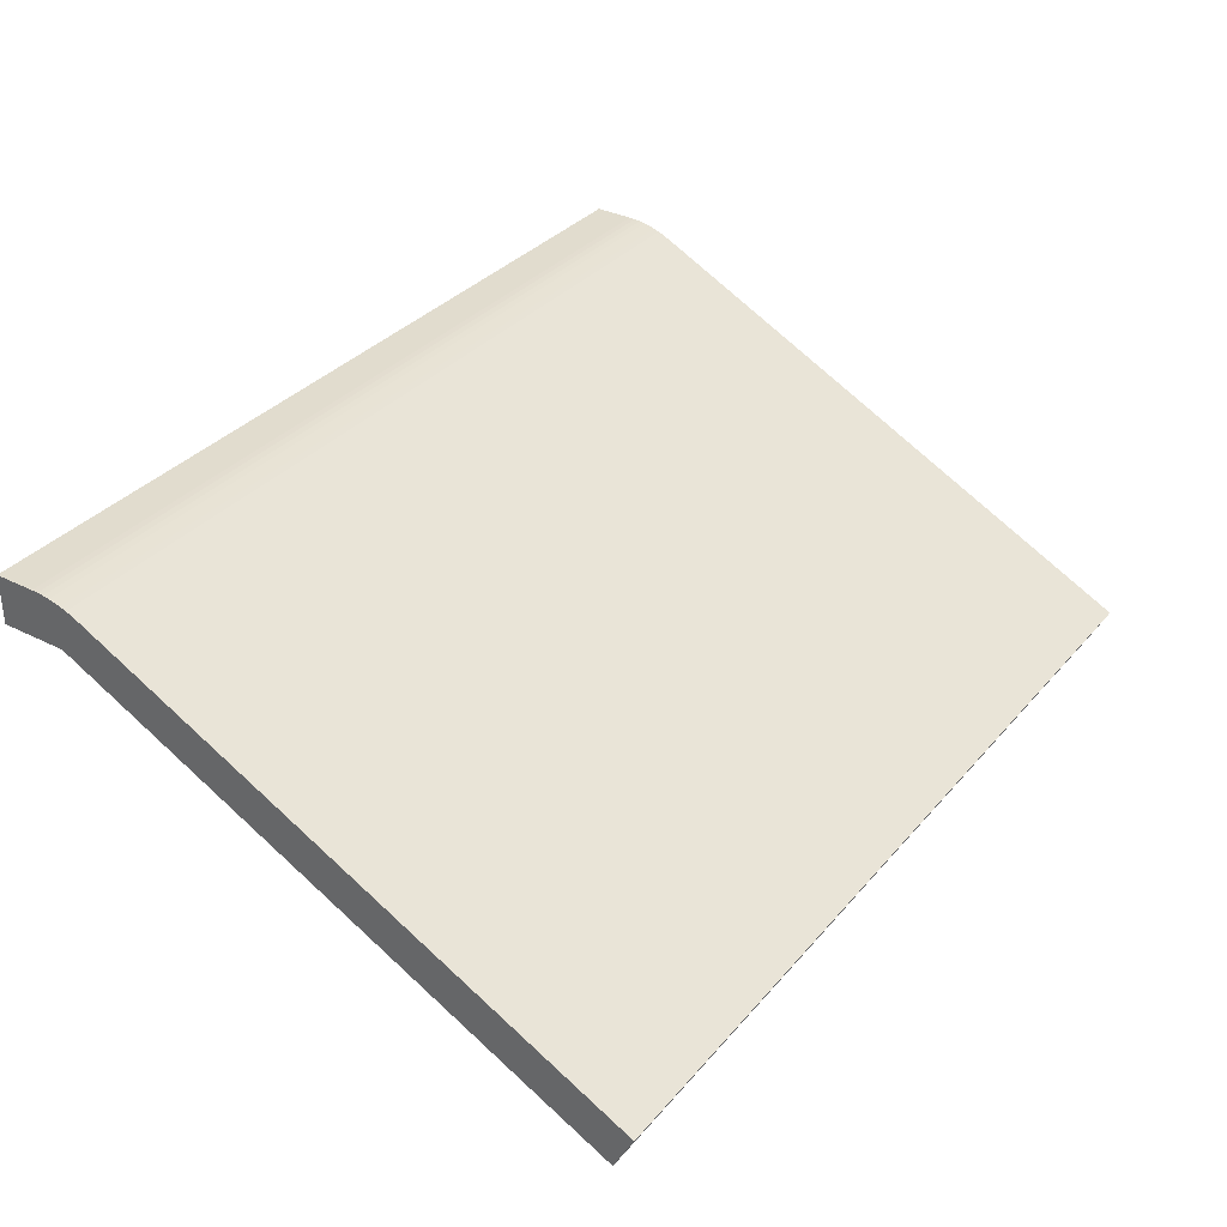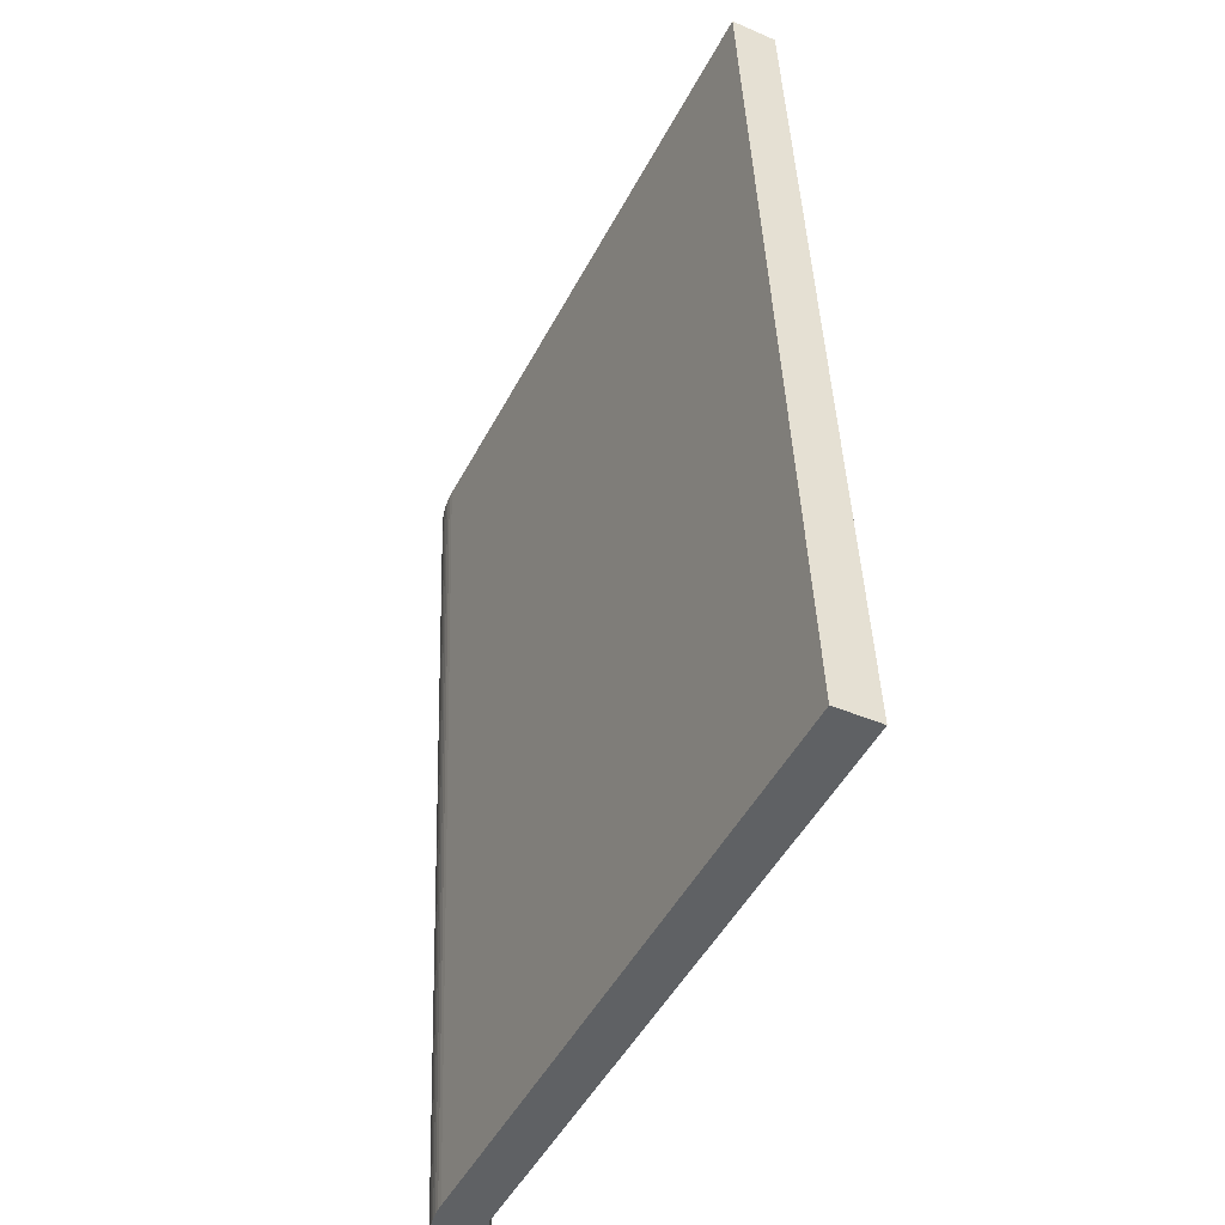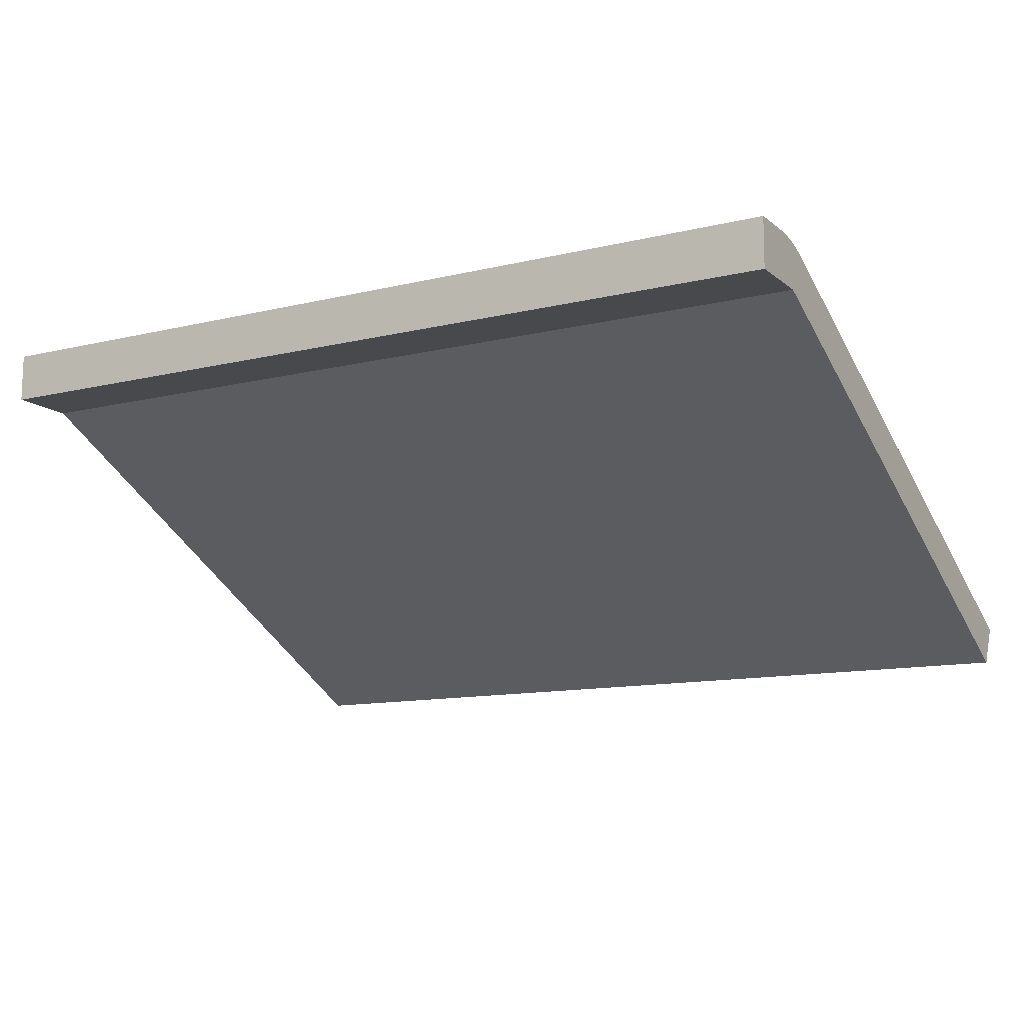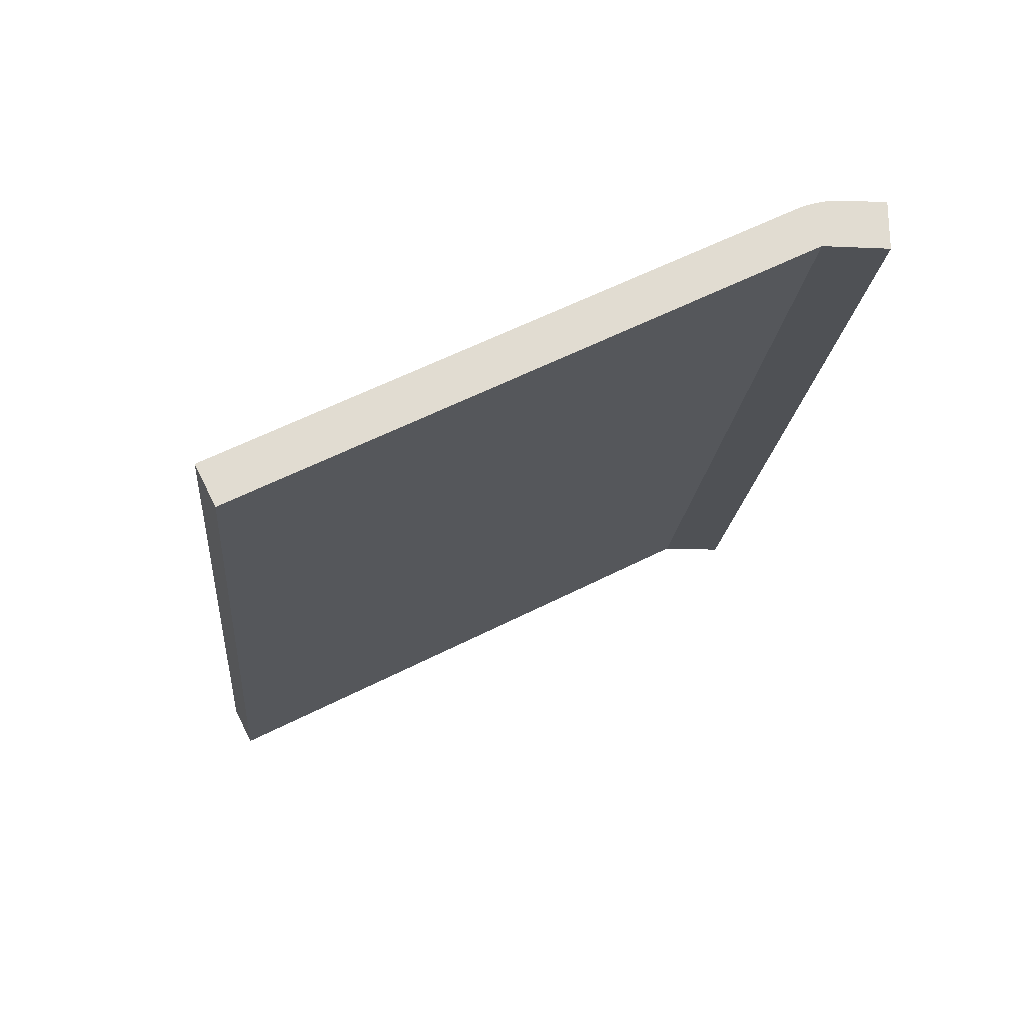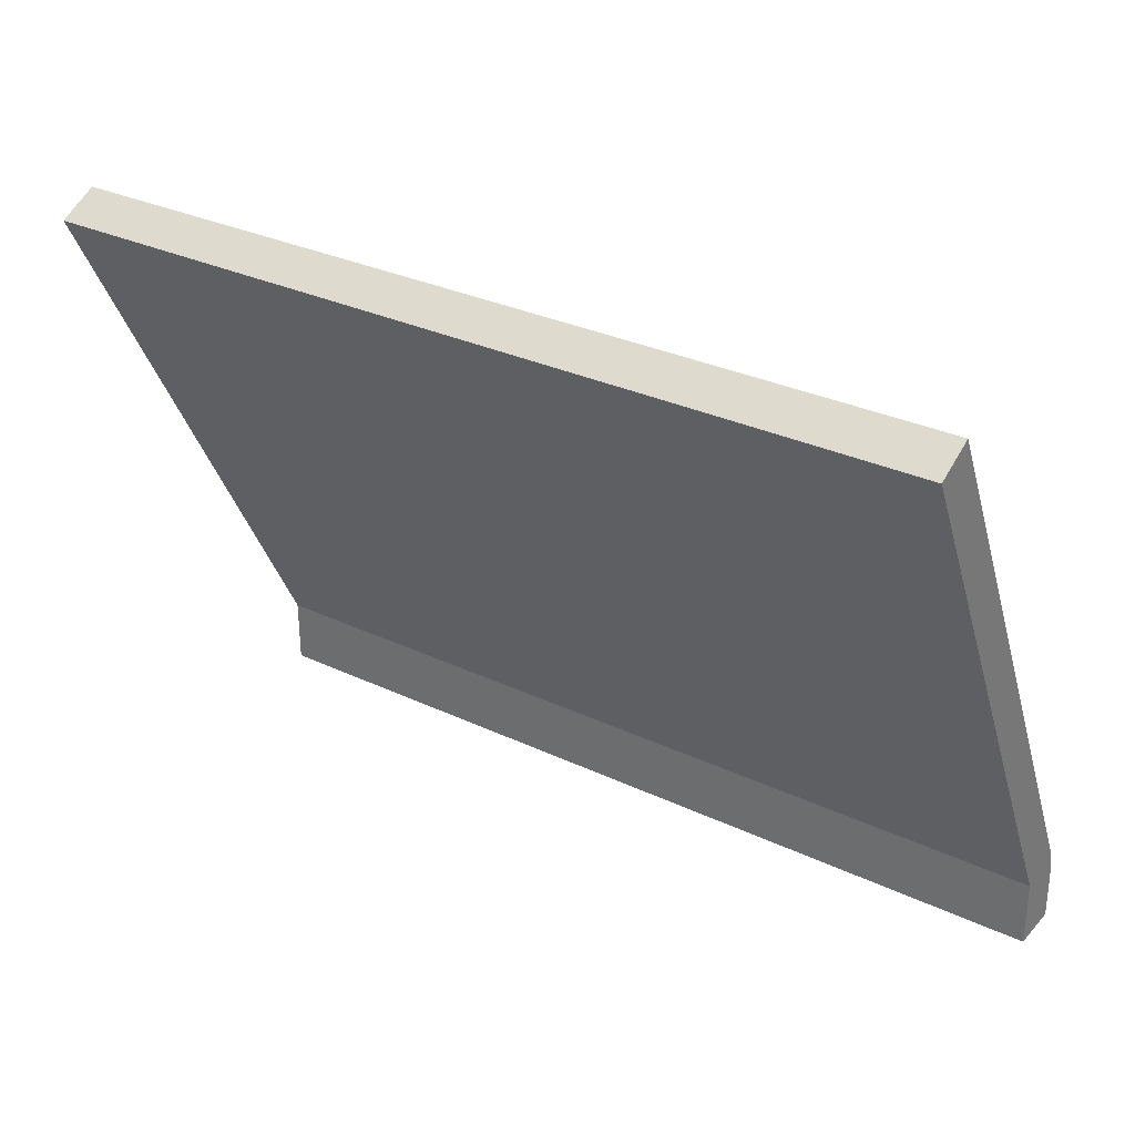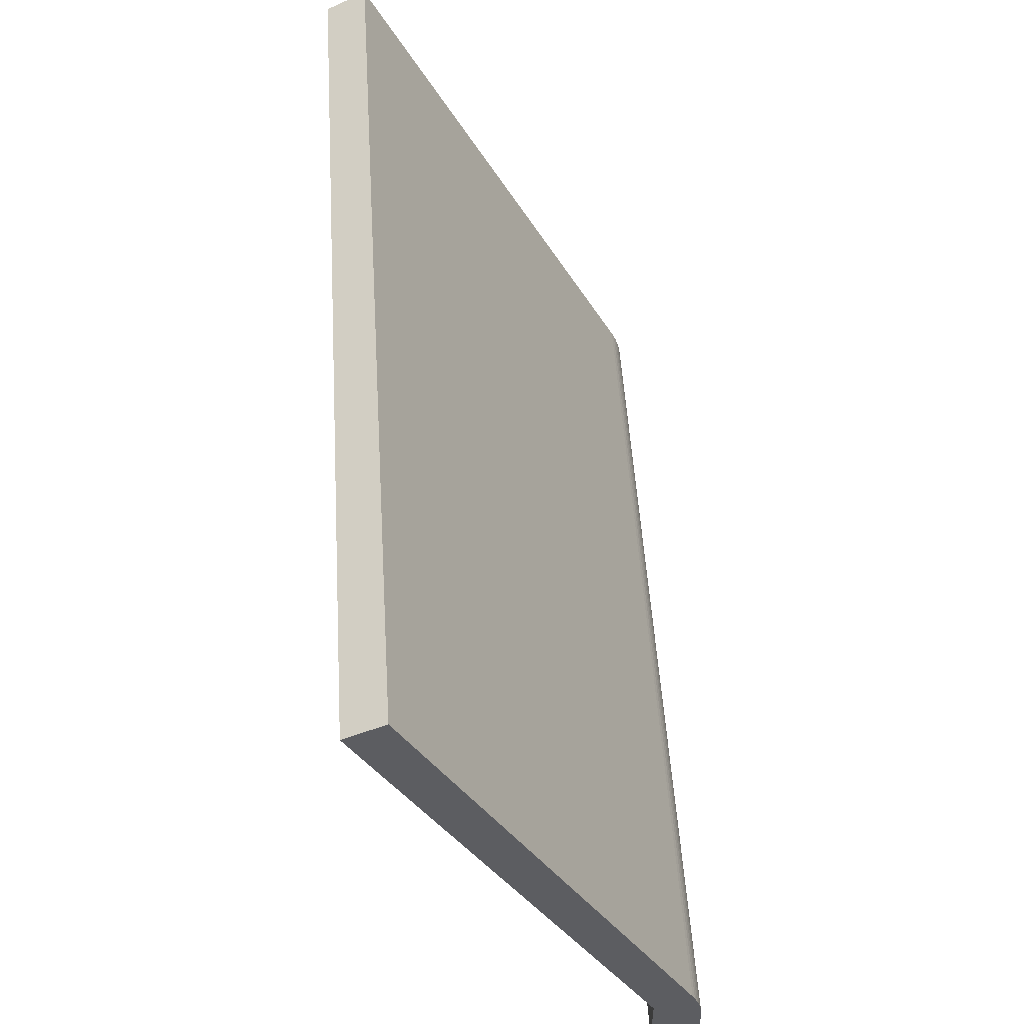
<metadata>
{"format":"obj","ext":"obj","renderer":"f3d","projection":"perspective","resolution":1024,"background":"white","views":[{"elev":33.9,"azim":-55.9,"up":"+Y"},{"elev":42.5,"azim":-92.1,"up":"+Z"},{"elev":-11.9,"azim":-150.0,"up":"+Y"},{"elev":-19.9,"azim":84.8,"up":"+Y"},{"elev":30.6,"azim":34.4,"up":"+Z"},{"elev":53.0,"azim":86.4,"up":"+Z"}]}
</metadata>
<code>
o KH_Front_roof-red
v 22.01 101.6 53.41
v 22.01 88.94 78.34
v 22.01 90.72 79.25
v 22.01 103.7 53.11
v 22.01 103.8 52.82
v 22.01 103.3 54.48
v 22.01 103.4 54.22
v 22.01 103.5 53.95
v 22.01 103.8 50.43
v 22.01 101.6 50.41
v 22.01 103.8 52.25
v 22.01 103.8 52.54
v 22.01 103.6 53.67
v 22.01 103.7 53.39
v 62.01 88.94 78.34
v 62.01 101.6 53.41
v 62.01 90.72 79.25
v 62.01 103.3 54.48
v 62.01 103.4 54.22
v 62.01 101.6 50.41
v 62.01 103.8 50.43
v 62.01 103.8 52.25
v 62.01 103.8 52.54
v 62.01 103.8 52.82
v 62.01 103.7 53.11
v 62.01 103.7 53.39
v 62.01 103.6 53.67
v 62.01 103.5 53.95
f 1 2 3
f 4 5 1
f 3 6 1
f 1 6 7
f 1 7 8
f 9 10 11
f 11 10 1
f 11 1 12
f 12 1 5
f 8 13 1
f 1 13 14
f 1 14 4
f 15 2 16
f 16 2 1
f 17 3 15
f 15 3 2
f 6 3 18
f 18 3 17
f 17 15 18
f 18 15 16
f 18 16 19
f 20 21 16
f 16 21 22
f 16 22 23
f 23 24 16
f 16 24 25
f 16 25 26
f 26 27 16
f 16 27 28
f 16 28 19
f 22 21 11
f 11 21 9
f 10 20 1
f 1 20 16
f 21 20 9
f 9 20 10
f 22 11 12
f 22 12 23
f 23 12 5
f 23 5 24
f 24 5 4
f 24 4 25
f 25 4 14
f 25 14 26
f 26 14 13
f 26 13 27
f 27 13 8
f 27 8 28
f 28 8 7
f 28 7 19
f 19 7 6
f 19 6 18

</code>
